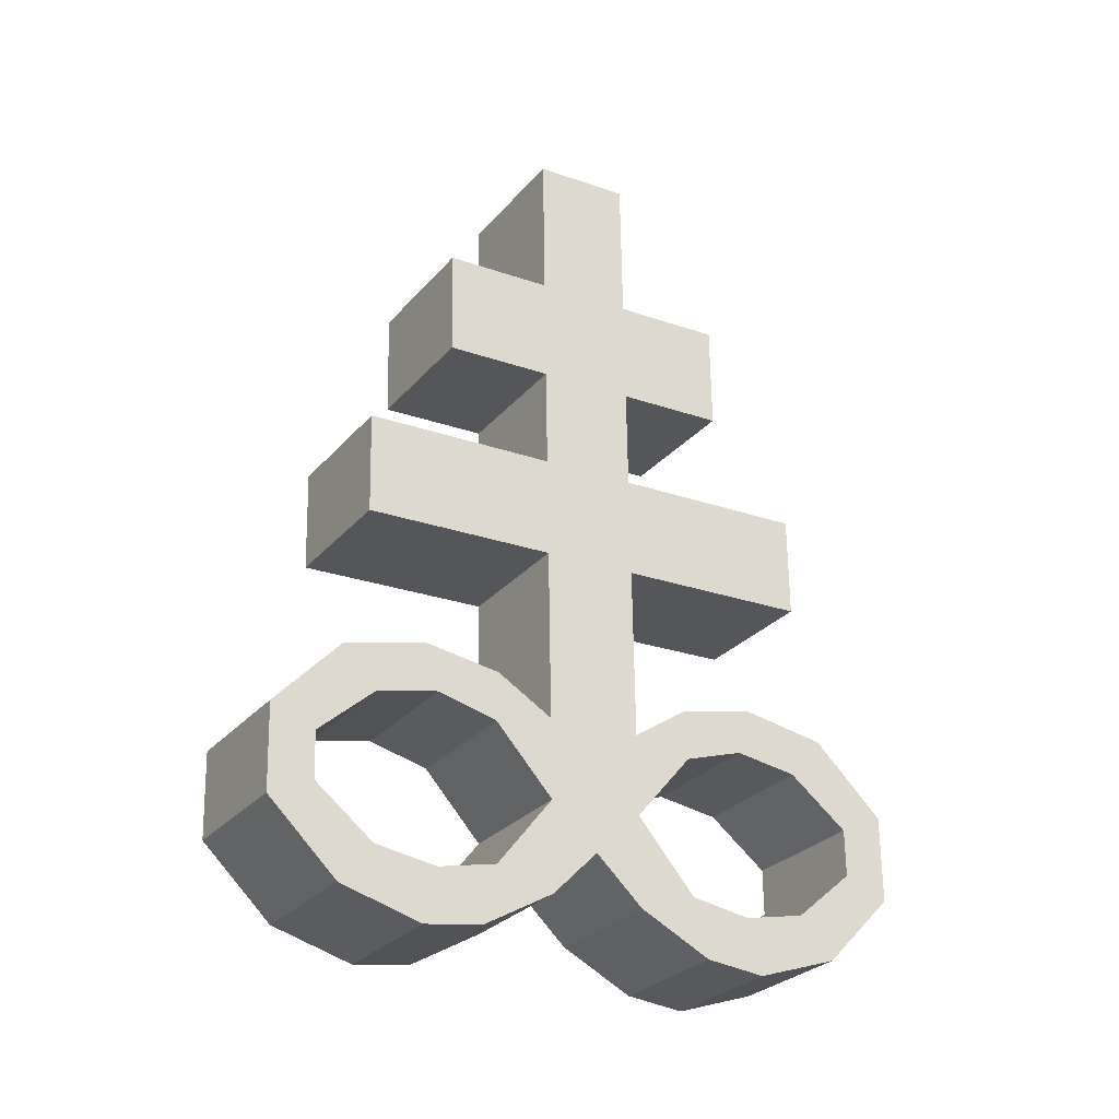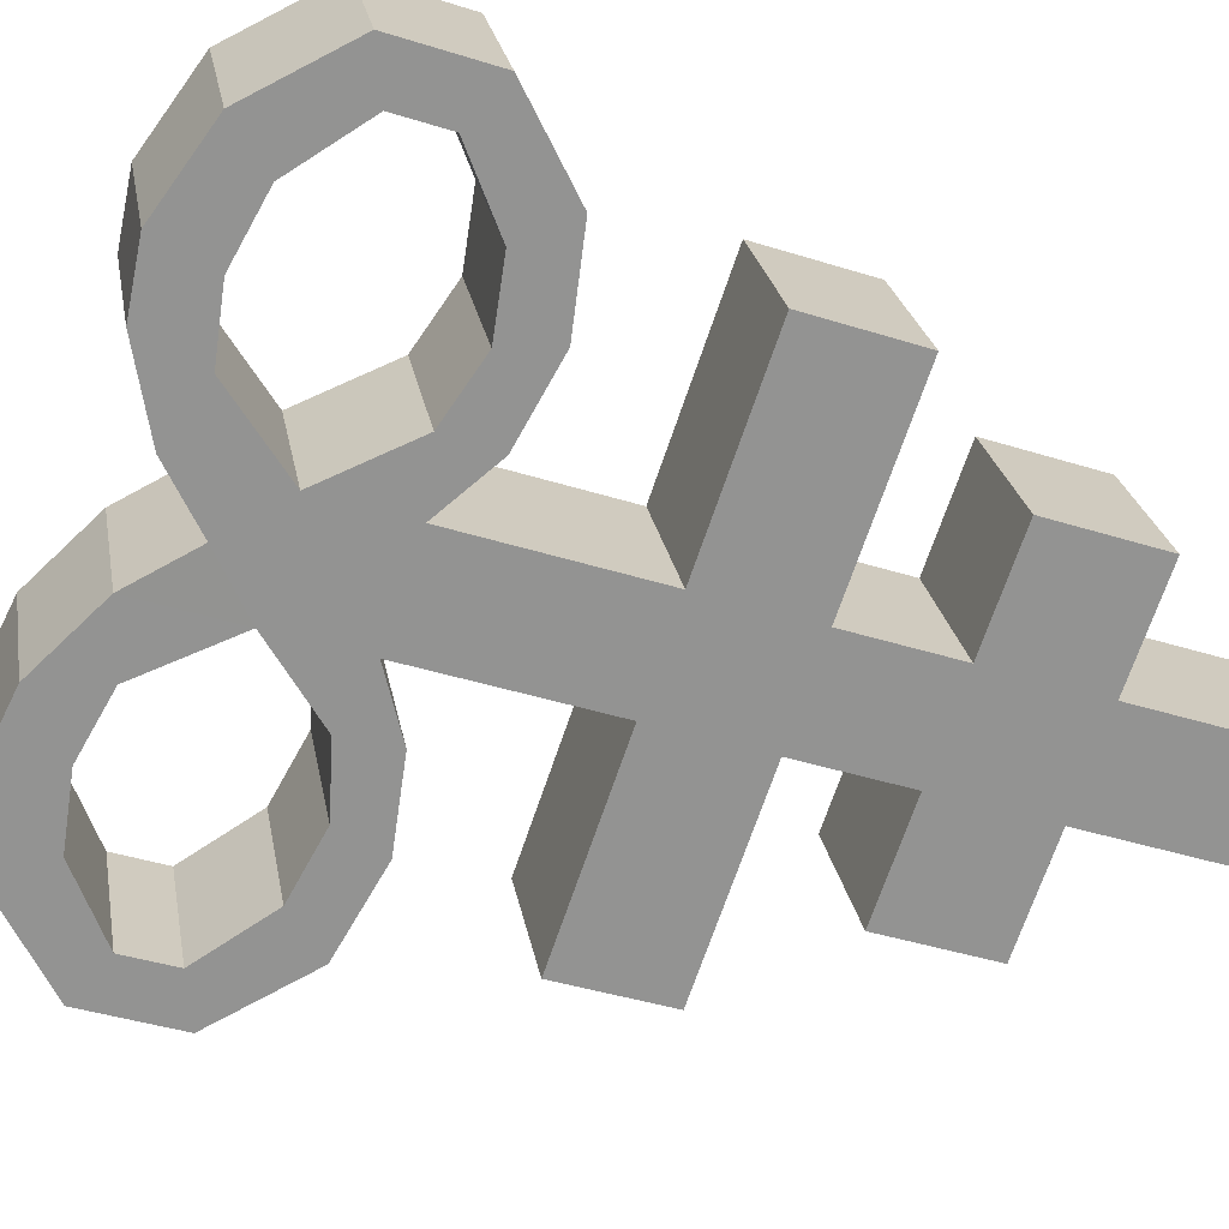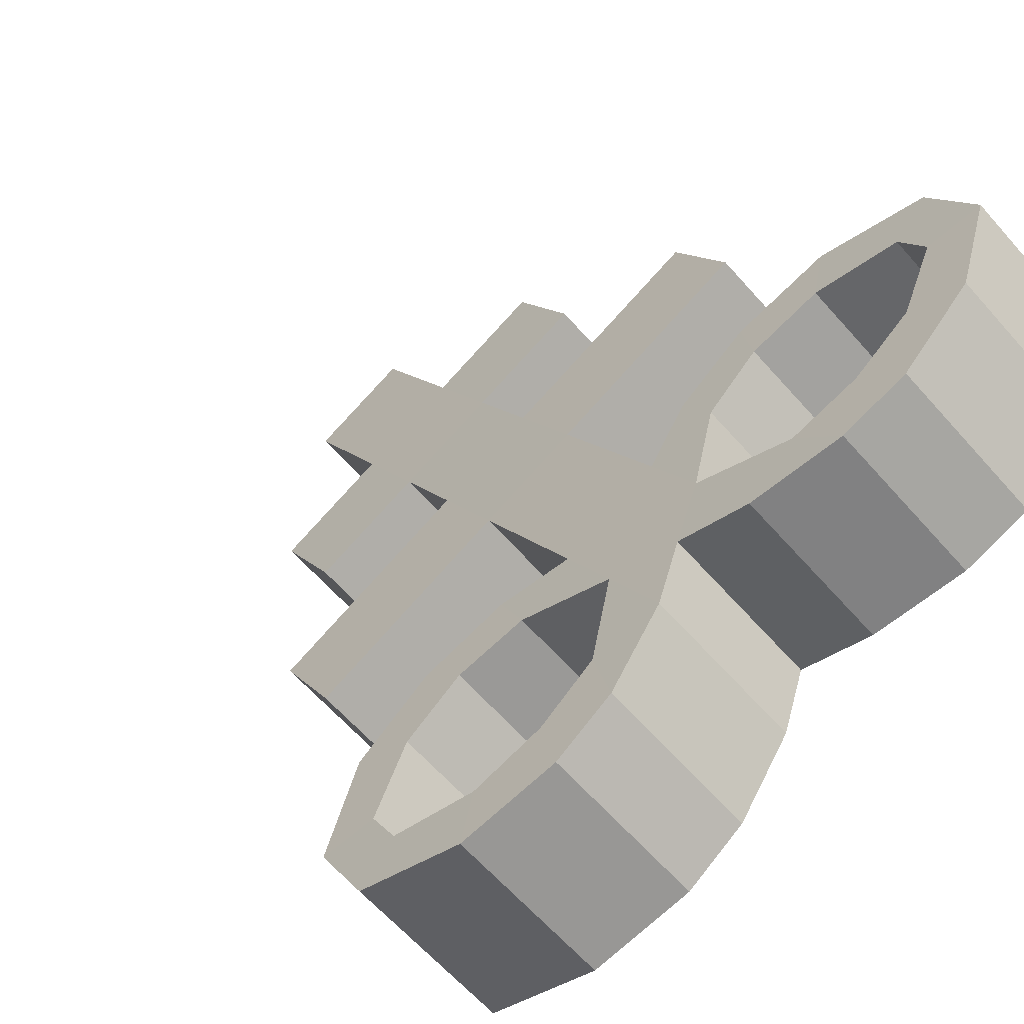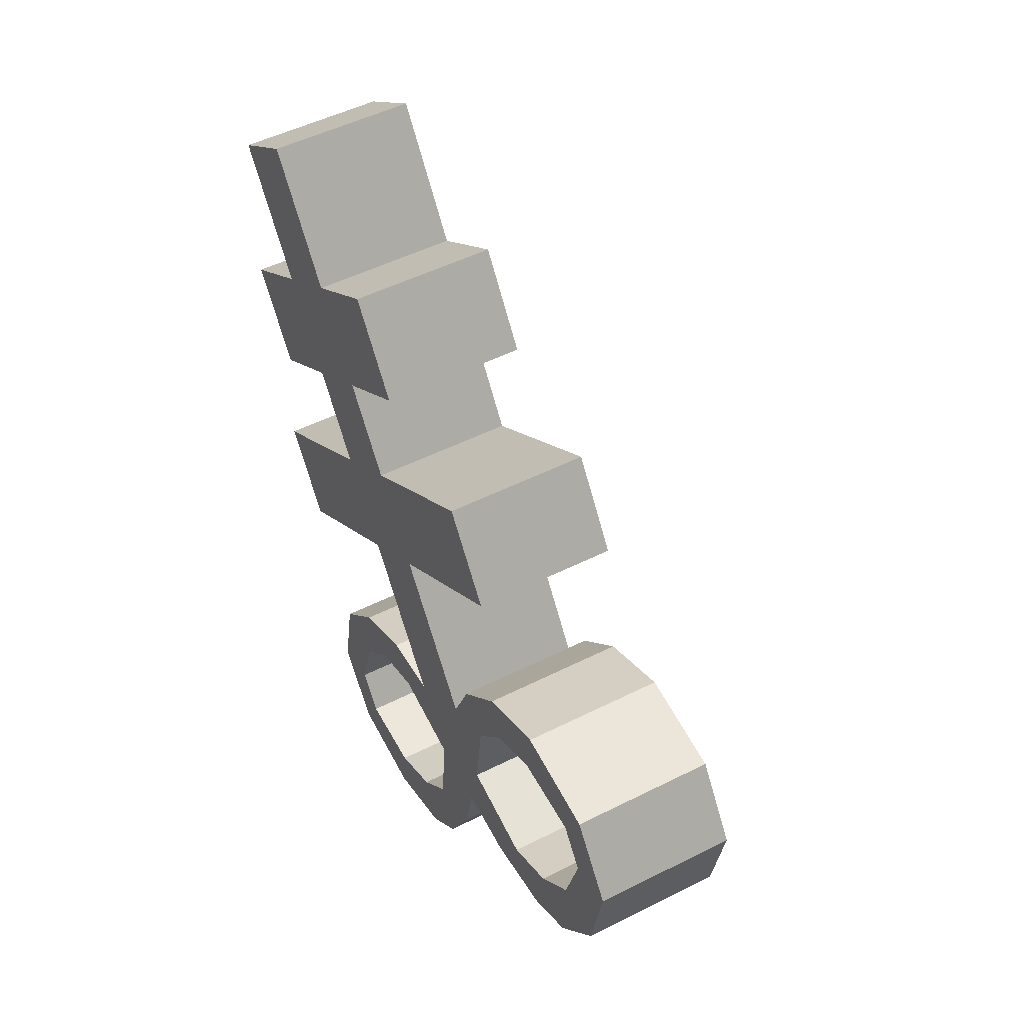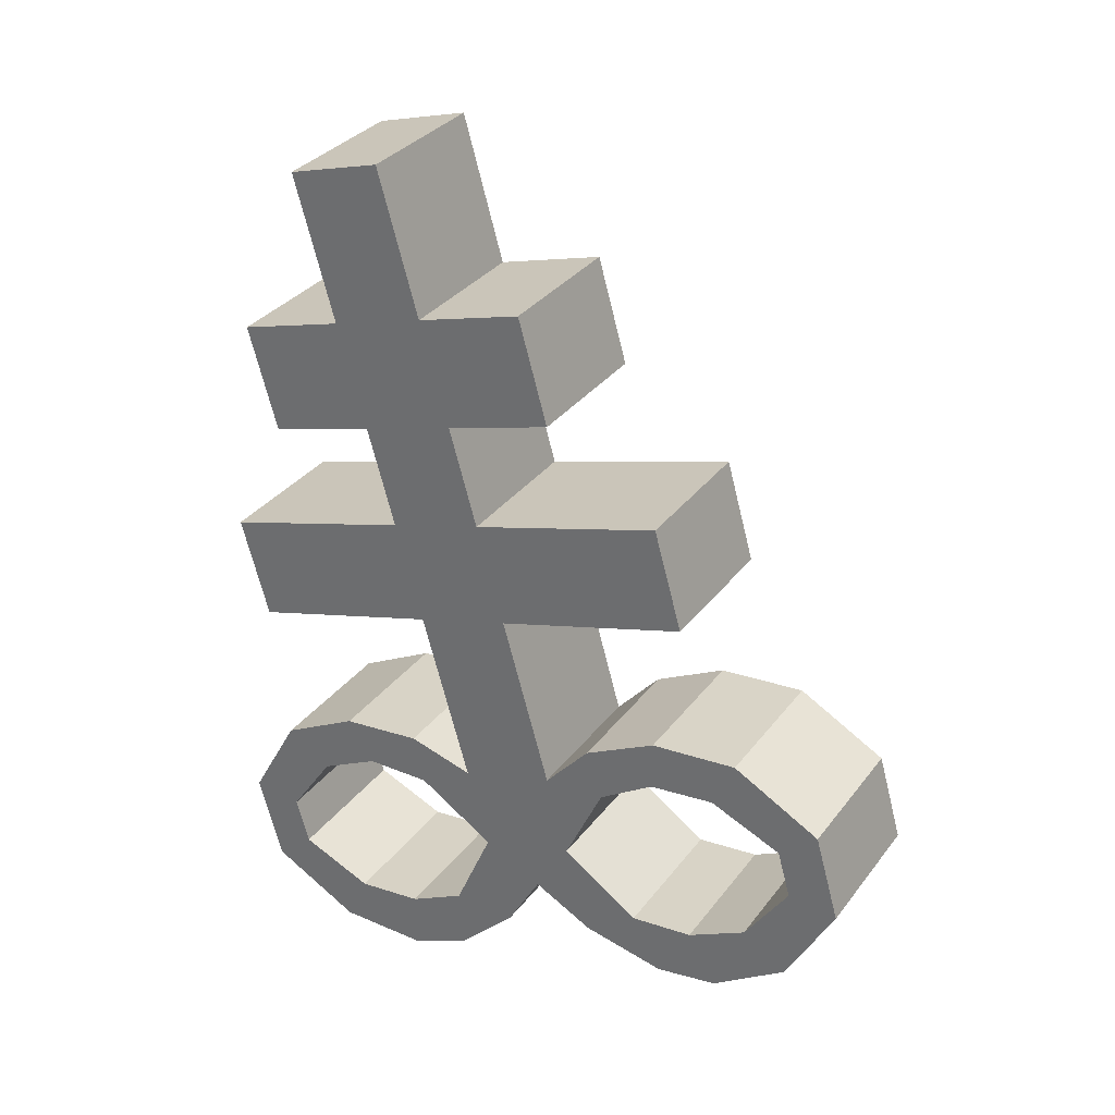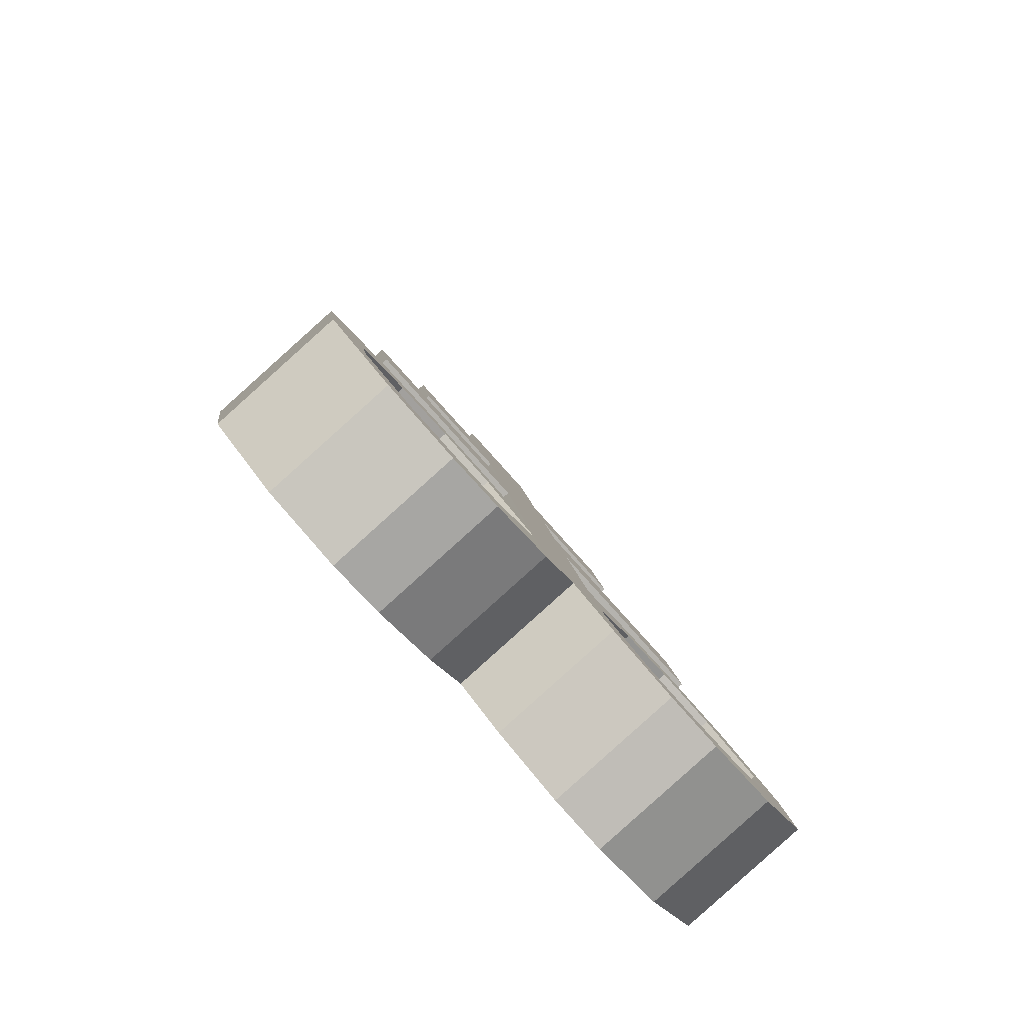
<metadata>
{"format":"obj","ext":"obj","renderer":"f3d","projection":"perspective","resolution":1024,"background":"white","views":[{"elev":-9.9,"azim":-71.8,"up":"+Y"},{"elev":-24.7,"azim":54.7,"up":"+Z"},{"elev":16.2,"azim":-35.5,"up":"+Z"},{"elev":19.9,"azim":-156.1,"up":"+Y"},{"elev":15.4,"azim":171.0,"up":"+Y"},{"elev":-65.0,"azim":-90.6,"up":"+Y"}]}
</metadata>
<code>
o Brimstone_Cube.008
v 0.5175 8.205 -0.1693
v 0.7226 8.979 -0.2495
v 0.2287 8.317 0.1691
v 0.4337 9.091 0.08895
v 0.6037 8.531 -0.203
v 0.3149 8.642 0.1354
v 0.4353 7.895 -0.1372
v 0.1465 8.006 0.2013
v 0.3525 7.582 -0.1048
v 0.06365 7.694 0.2337
v 0.2107 7.047 -0.04933
v -0.07816 7.158 0.2892
v 0.4826 8.273 0.4
v 0.7714 8.162 0.06157
v 0.5687 8.599 0.3663
v 0.8576 8.487 0.02785
v 0.604 7.928 0.6174
v 0.8928 7.817 0.2789
v 0.5211 7.616 0.6498
v 0.8099 7.504 0.3113
v 0.1441 6.795 -0.0233
v 0.0832 7.245 0.3982
v 0.372 7.134 0.0597
v 0.0492 7.092 0.4196
v 0.338 6.981 0.08114
v 0.2775 7.259 0.5594
v 0.5664 7.148 0.2209
v 0.2068 7.122 0.5442
v 0.4956 7.01 0.2057
v 0.4602 7.172 0.7439
v 0.749 7.061 0.4054
v 0.3466 7.061 0.6838
v 0.6354 6.949 0.3453
v 0.5677 6.928 0.9161
v 0.8565 6.816 0.5777
v 0.446 6.885 0.8266
v 0.7348 6.773 0.4881
v 0.2275 6.611 0.7304
v 0.5163 6.5 0.3919
v 0.2747 6.472 0.8165
v 0.5635 6.36 0.478
v 0.06864 6.601 0.5982
v 0.3575 6.489 0.2598
v 0.05656 6.425 0.6458
v 0.3454 6.314 0.3073
v -0.06489 6.662 0.4642
v 0.2239 6.55 0.1258
v -0.08005 6.475 0.513
v 0.2088 6.363 0.1745
v -0.1447 6.907 0.3152
v 0.06948 6.514 0.00588
v -0.2193 6.625 0.3444
v 0.7855 6.548 0.6054
v 0.4967 6.66 0.9439
v 0.6963 6.628 0.5032
v 0.4075 6.739 0.8417
v 0.2934 8.243 -0.3732
v 0.4984 9.018 -0.4534
v 0.004547 8.355 -0.03472
v 0.2096 9.129 -0.1149
v 0.3796 8.569 -0.4069
v 0.09076 8.68 -0.06843
v 0.2112 7.933 -0.3411
v -0.0776 8.045 -0.002593
v 0.1283 7.62 -0.3087
v -0.1605 7.732 0.02982
v -0.01348 7.085 -0.2532
v -0.3023 7.197 0.08528
v -0.2493 8.398 -0.2656
v 0.03954 8.287 -0.6041
v -0.1631 8.724 -0.2993
v 0.1257 8.612 -0.6378
v -0.5351 8.123 -0.4187
v -0.2462 8.011 -0.7572
v -0.618 7.81 -0.3863
v -0.3291 7.698 -0.7248
v -0.08002 6.834 -0.2272
v -0.4056 7.329 -0.04643
v -0.1168 7.217 -0.3849
v -0.4521 7.178 -0.03641
v -0.1633 7.066 -0.3749
v -0.576 7.405 -0.217
v -0.2872 7.293 -0.5555
v -0.581 7.256 -0.1723
v -0.2921 7.145 -0.5108
v -0.787 7.385 -0.3905
v -0.4982 7.274 -0.729
v -0.7398 7.246 -0.3044
v -0.451 7.134 -0.6429
v -1.009 7.197 -0.518
v -0.7201 7.086 -0.8564
v -0.9198 7.118 -0.4157
v -0.6309 7.006 -0.7541
v -0.8589 6.797 -0.2578
v -0.57 6.685 -0.5963
v -0.9725 6.685 -0.3179
v -0.6837 6.573 -0.6564
v -0.7191 6.735 -0.1182
v -0.4302 6.624 -0.4567
v -0.797 6.571 -0.1306
v -0.5081 6.459 -0.4691
v -0.5662 6.747 0.008239
v -0.2774 6.636 -0.3302
v -0.6472 6.571 -0.002912
v -0.3583 6.46 -0.3414
v -0.3689 6.945 0.1113
v -0.1547 6.552 -0.198
v -0.4435 6.664 0.1405
v -0.2933 6.788 0.2275
v -0.004498 6.677 -0.111
v -0.7912 6.817 -0.8286
v -1.08 6.929 -0.4902
v -0.6694 6.861 -0.7391
v -0.9583 6.972 -0.4006
f 5 2 4 6
f 62 6 4 60
f 59 64 8 3
f 2 58 60 4
f 1 3 8 7
f 59 3 6 62
f 9 10 12 11
f 7 63 57 1
f 64 66 10 8
f 110 77 67 11 21
f 14 16 15 13
f 18 17 19 20
f 6 3 13 15
f 5 6 15 16
f 8 10 19 17
f 1 5 16 14
f 7 8 17 18
f 9 7 18 20
f 10 9 20 19
f 3 1 14 13
f 50 109 52
f 12 50 24 22
f 40 41 53 54
f 24 25 29 28
f 25 23 27 29
f 21 11 23 25
f 11 12 22 23
f 50 21 25 24
f 29 27 31 33
f 23 22 26 27
f 22 24 28 26
f 28 29 33 32
f 27 26 30 31
f 26 28 32 30
f 46 48 44 42
f 33 31 35 37
f 32 33 37 36
f 31 30 34 35
f 30 32 36 34
f 41 39 55 53
f 38 40 54 56
f 39 38 56 55
f 42 44 40 38
f 43 42 38 39
f 49 47 43 45
f 45 43 39 41
f 44 45 41 40
f 51 21 47 49
f 21 50 46 47
f 52 51 49 48
f 48 49 45 44
f 66 68 12 10
f 11 67 65 9
f 9 65 63 7
f 1 57 61 5
f 5 61 58 2
f 110 51 52 109
f 50 52 48 46
f 47 46 42 43
f 36 37 55 56
f 34 36 56 54
f 35 34 54 53
f 37 35 53 55
f 110 21 51
f 107 110 109 108
f 61 62 60 58
f 57 63 64 59
f 65 67 68 66
f 70 69 71 72
f 74 76 75 73
f 62 71 69 59
f 61 72 71 62
f 64 73 75 66
f 57 70 72 61
f 63 74 73 64
f 65 76 74 63
f 66 75 76 65
f 59 69 70 57
f 106 108 109
f 68 78 80 106
f 96 112 111 97
f 80 84 85 81
f 81 85 83 79
f 77 81 79 67
f 67 79 78 68
f 106 80 81 77
f 85 89 87 83
f 79 83 82 78
f 78 82 84 80
f 84 88 89 85
f 83 87 86 82
f 82 86 88 84
f 102 98 100 104
f 89 93 91 87
f 88 92 93 89
f 87 91 90 86
f 86 90 92 88
f 97 111 113 95
f 94 114 112 96
f 95 113 114 94
f 98 94 96 100
f 99 95 94 98
f 105 101 99 103
f 101 97 95 99
f 100 96 97 101
f 107 105 103 77
f 77 103 102 106
f 108 104 105 107
f 104 100 101 105
f 106 102 104 108
f 103 99 98 102
f 92 114 113 93
f 90 112 114 92
f 91 111 112 90
f 93 113 111 91
f 110 107 77
f 68 106 109 50 12

</code>
